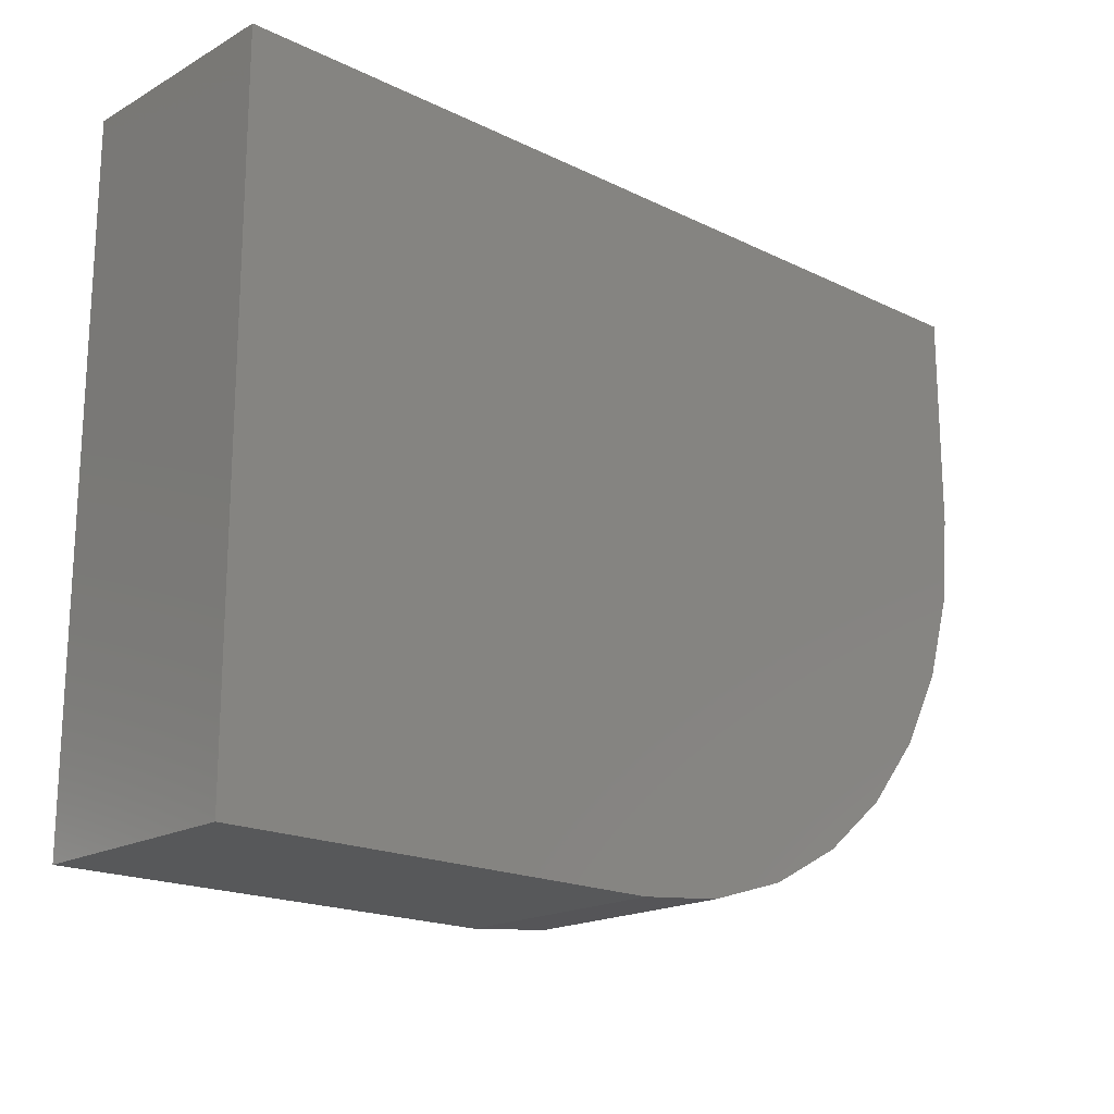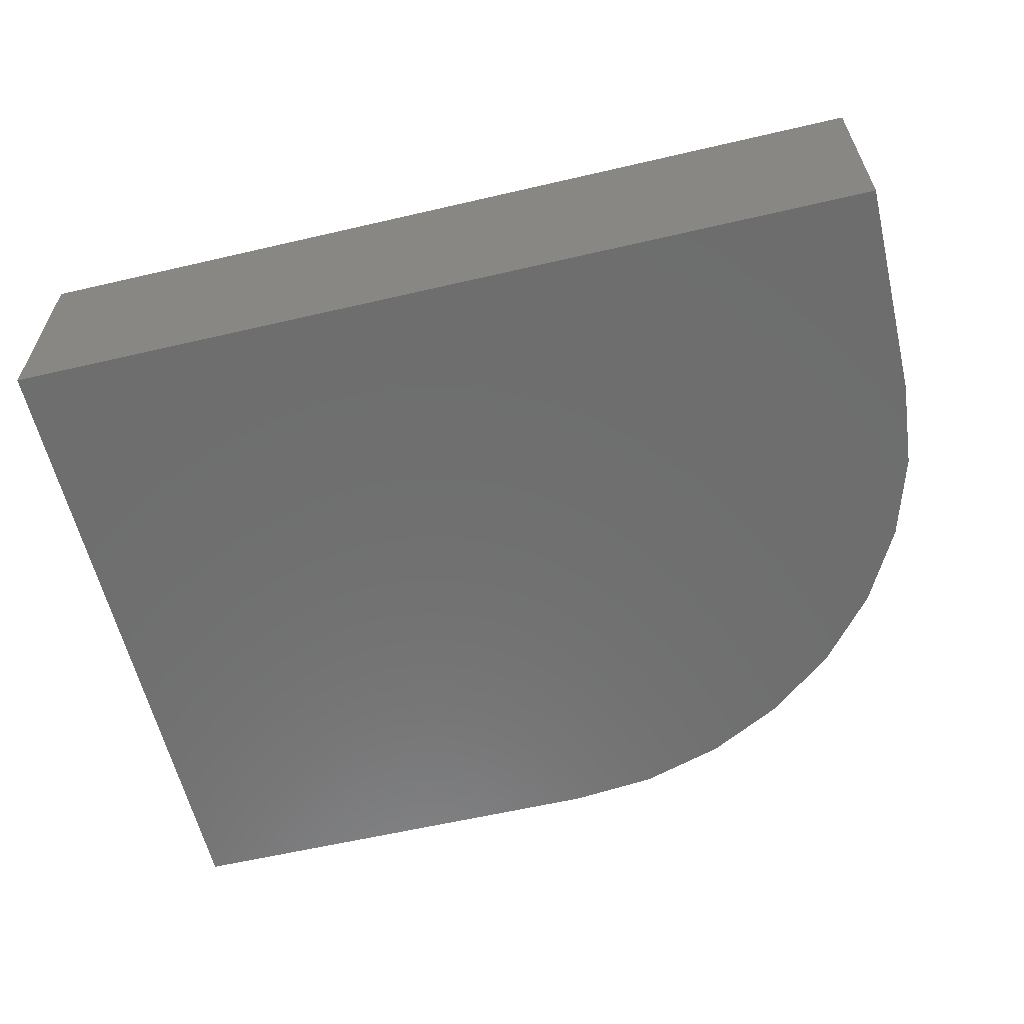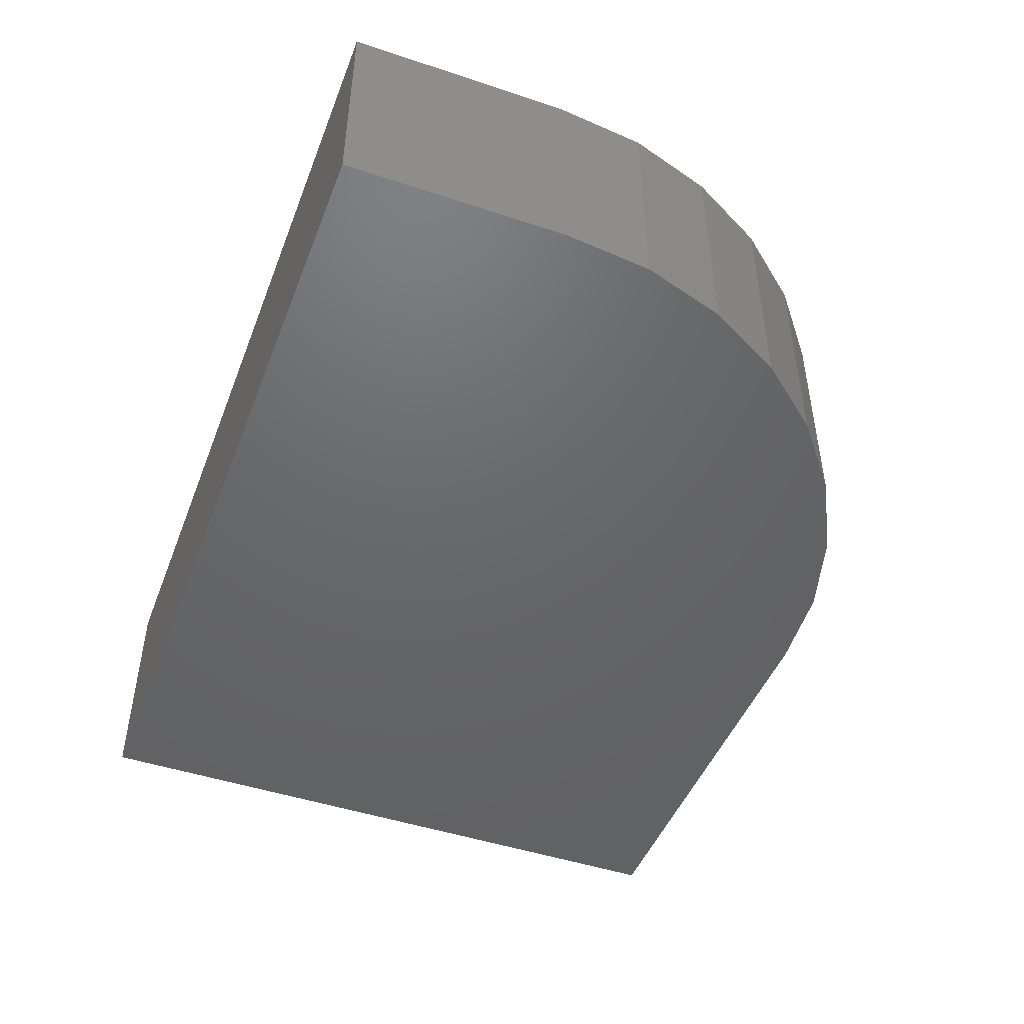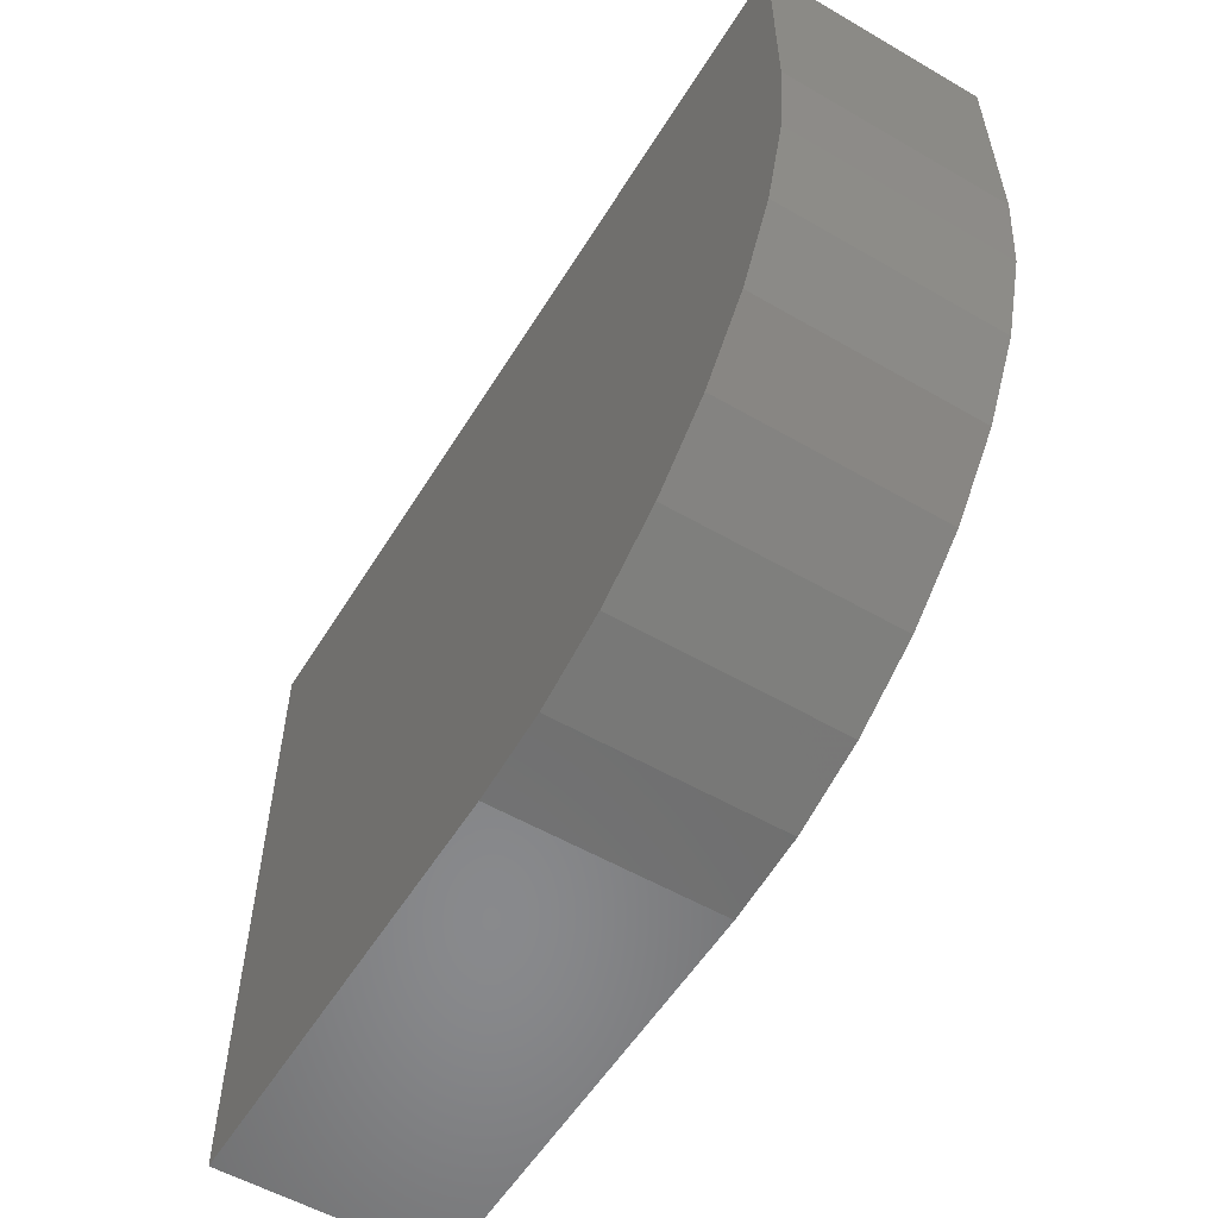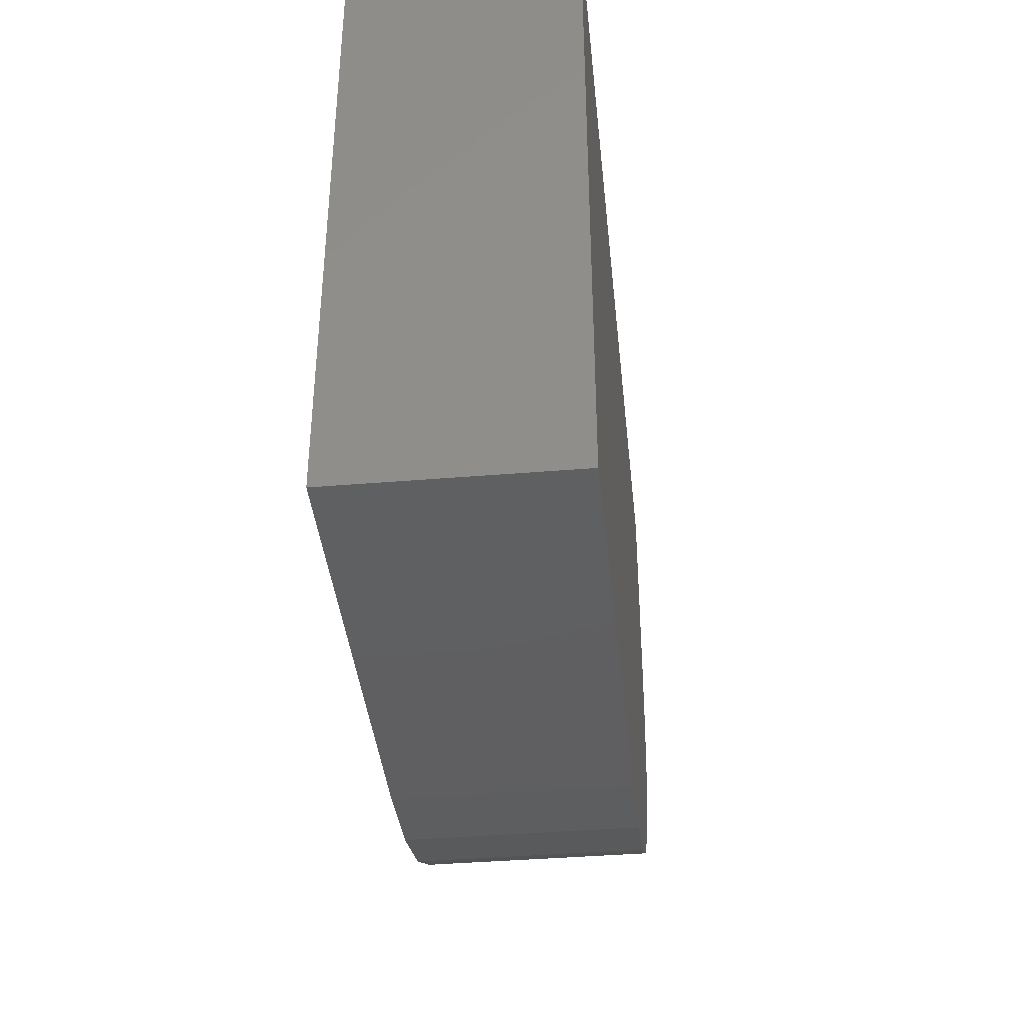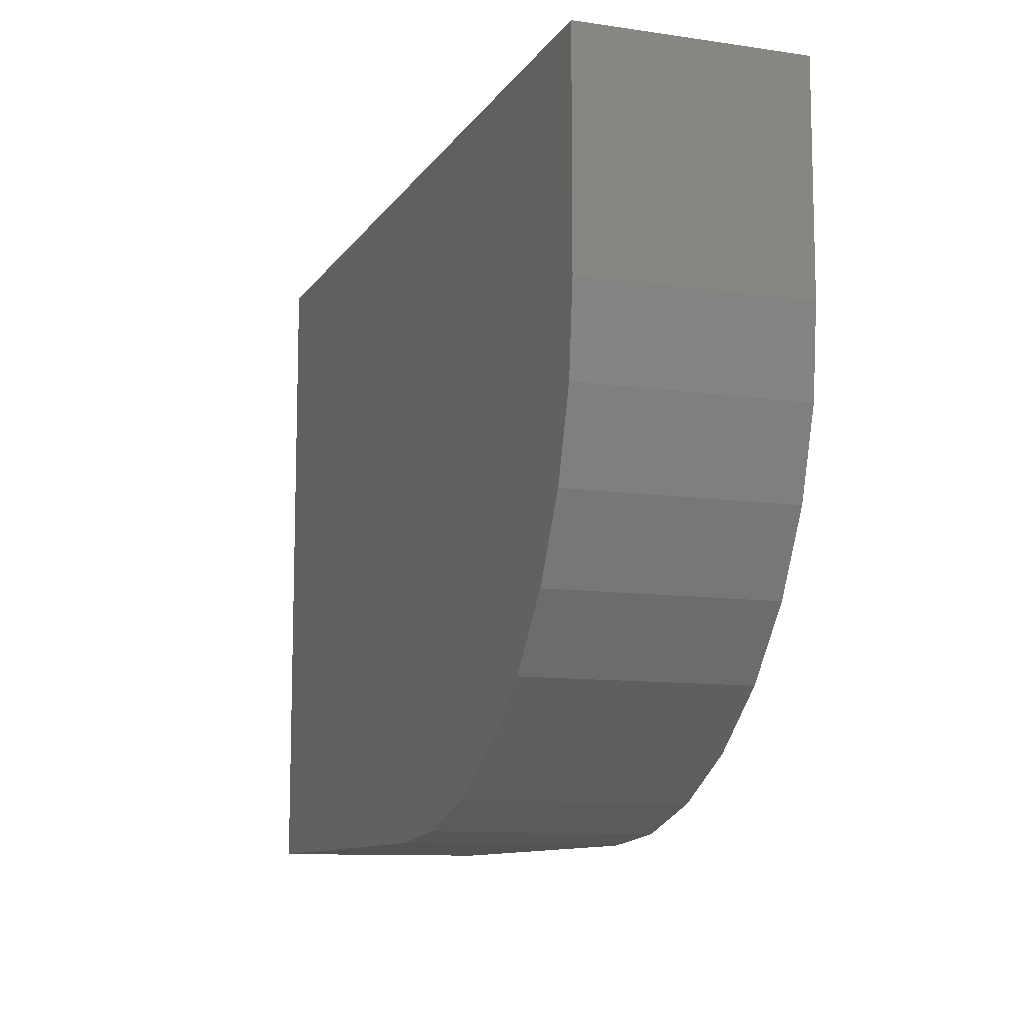
<metadata>
{"format":"stl","ext":"stl","renderer":"f3d","projection":"perspective","resolution":1024,"background":"white","views":[{"elev":-18.5,"azim":-43.0,"up":"+Z"},{"elev":-60.1,"azim":13.4,"up":"+Y"},{"elev":-47.1,"azim":69.3,"up":"+Y"},{"elev":-55.6,"azim":58.7,"up":"+Z"},{"elev":-39.6,"azim":-84.1,"up":"+Z"},{"elev":-10.4,"azim":69.8,"up":"+Z"}]}
</metadata>
<code>
# stl→obj: 24 verts, 44 faces
v 0 -0.1875 0
v 0.375 -0.1875 -2.296e-17
v 0.4482 -0.1875 0.007206
v 0.5185 -0.1875 0.02855
v 0.5833 -0.1875 0.0632
v 0.6402 -0.1875 0.1098
v 0.6868 -0.1875 0.1667
v 0.7215 -0.1875 0.2315
v 0.7428 -0.1875 0.3018
v 0.75 -0.1875 0.375
v 0.75 -0.1875 0.5605
v 3.432e-17 -0.1875 0.5605
v 0 0 0
v 3.432e-17 0 0.5605
v 0.75 0 0.5605
v 0.75 0 0.375
v 0.7428 0 0.3018
v 0.7215 0 0.2315
v 0.6868 0 0.1667
v 0.6402 0 0.1098
v 0.5833 0 0.0632
v 0.5185 0 0.02855
v 0.4482 0 0.007206
v 0.375 0 -2.296e-17
f 1 2 3
f 1 3 4
f 1 4 5
f 1 5 6
f 1 6 7
f 1 7 8
f 1 8 9
f 1 9 10
f 1 10 11
f 1 11 12
f 13 14 15
f 13 15 16
f 13 16 17
f 13 17 18
f 13 18 19
f 13 19 20
f 13 20 21
f 13 21 22
f 13 22 23
f 13 23 24
f 10 16 11
f 11 16 15
f 1 13 2
f 2 13 24
f 16 10 17
f 17 10 9
f 17 9 18
f 18 9 8
f 18 8 19
f 19 8 7
f 19 7 20
f 20 7 6
f 20 6 21
f 21 6 5
f 21 5 22
f 22 5 4
f 22 4 23
f 23 4 3
f 23 3 24
f 24 3 2
f 12 14 1
f 1 14 13
f 11 15 12
f 12 15 14

</code>
